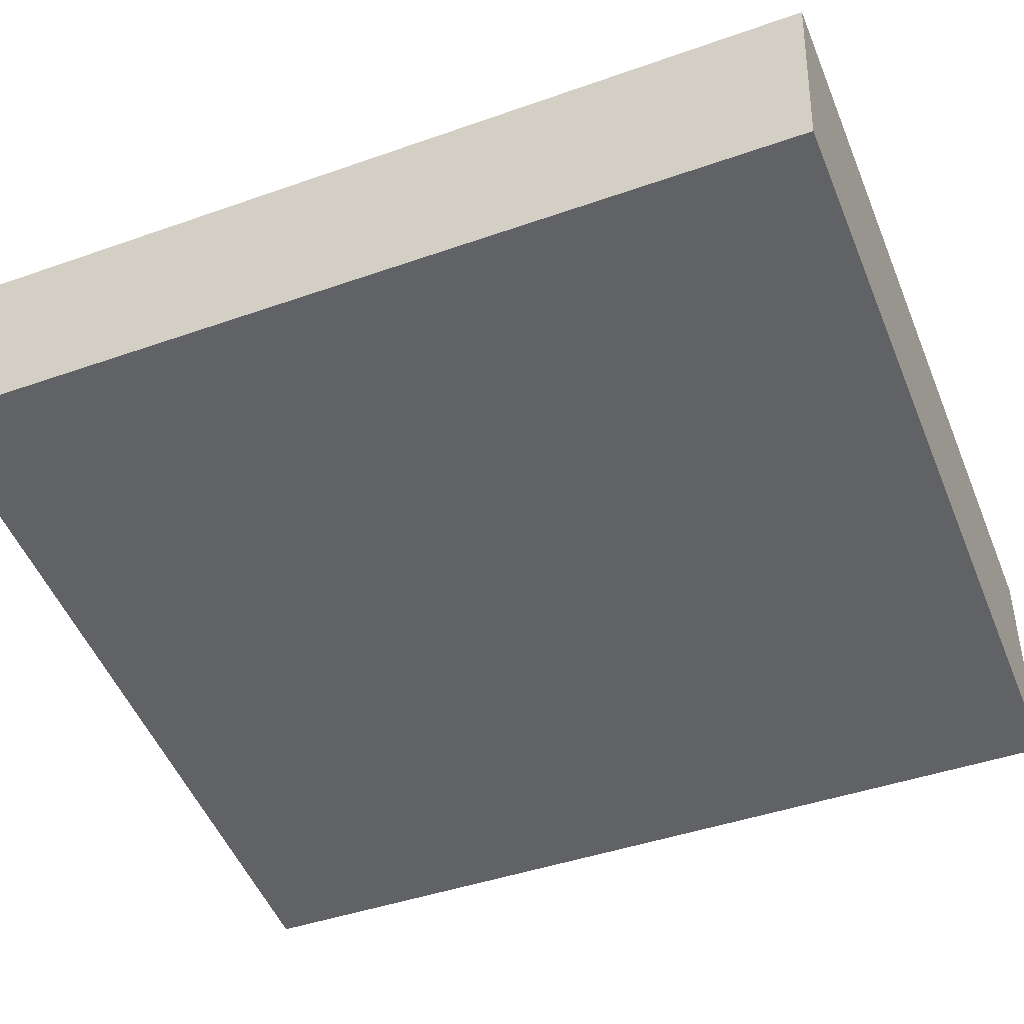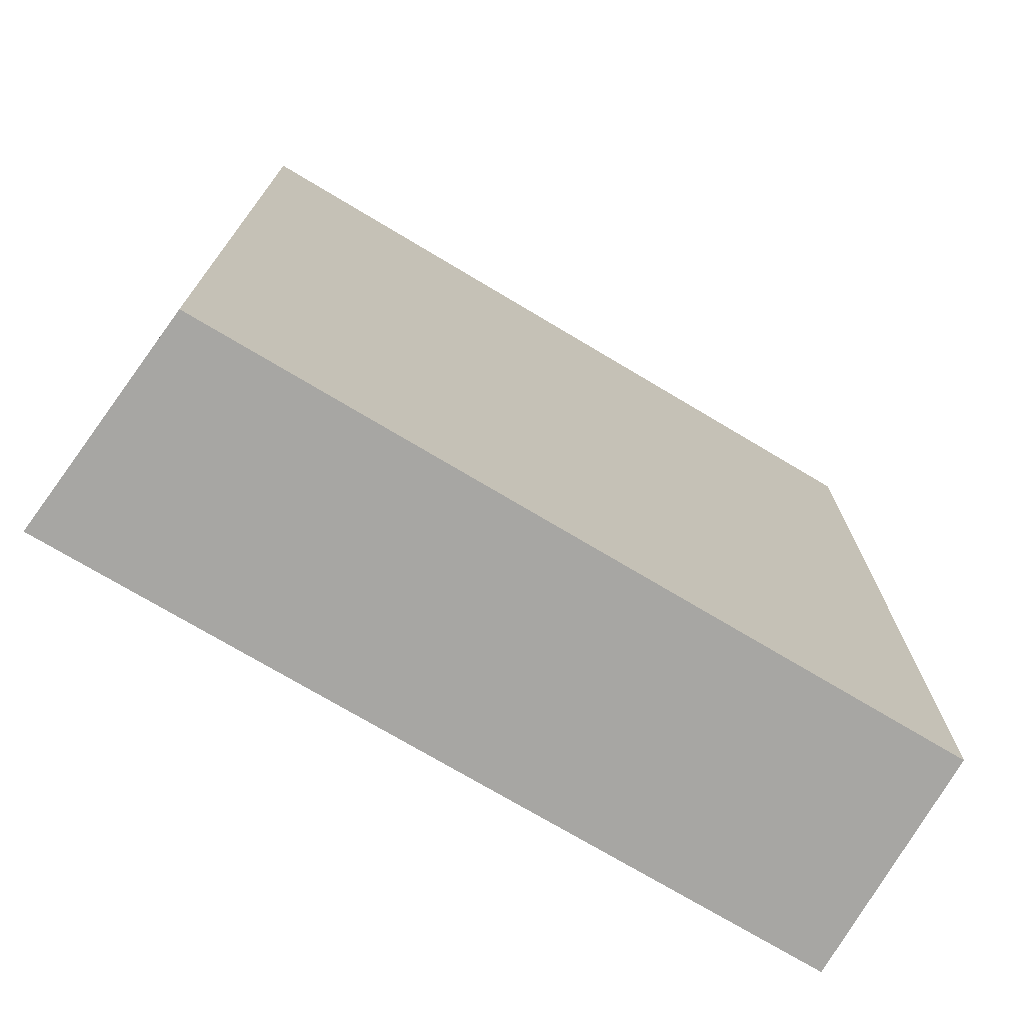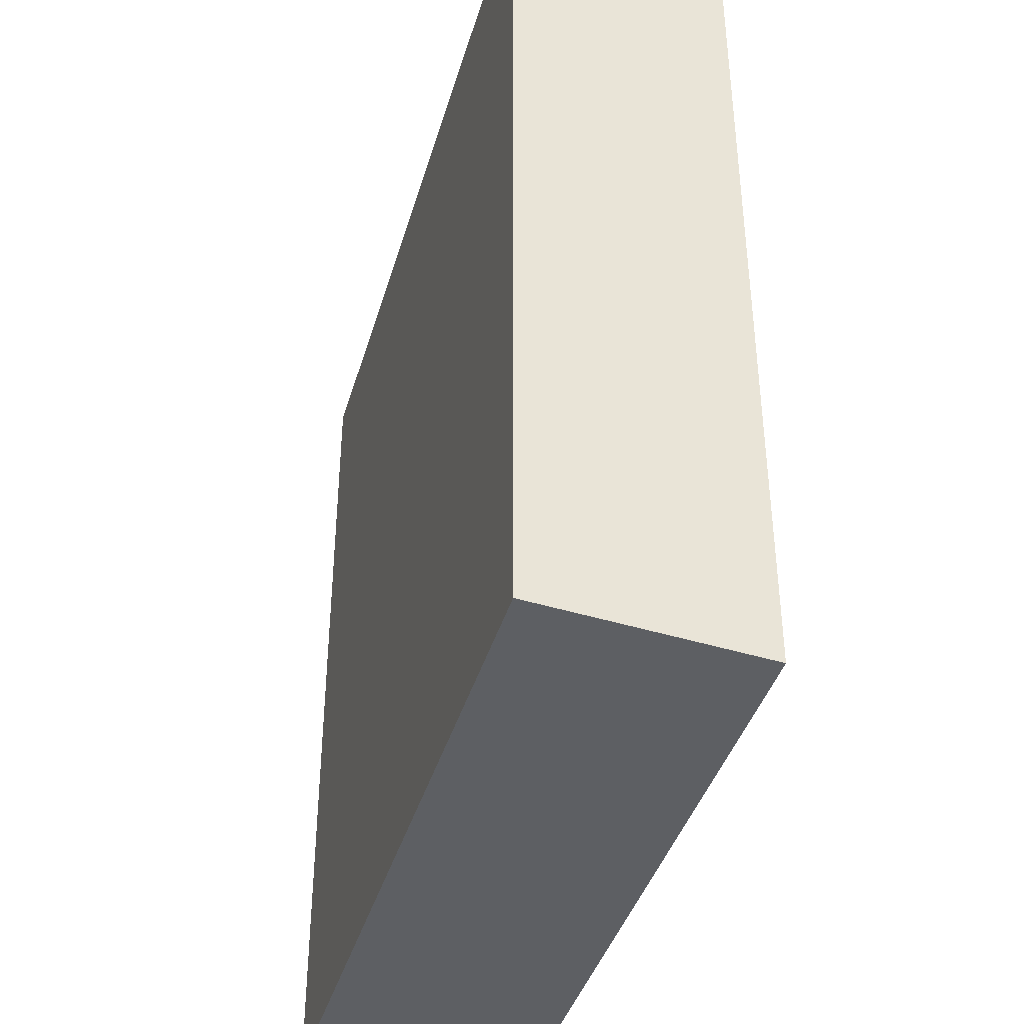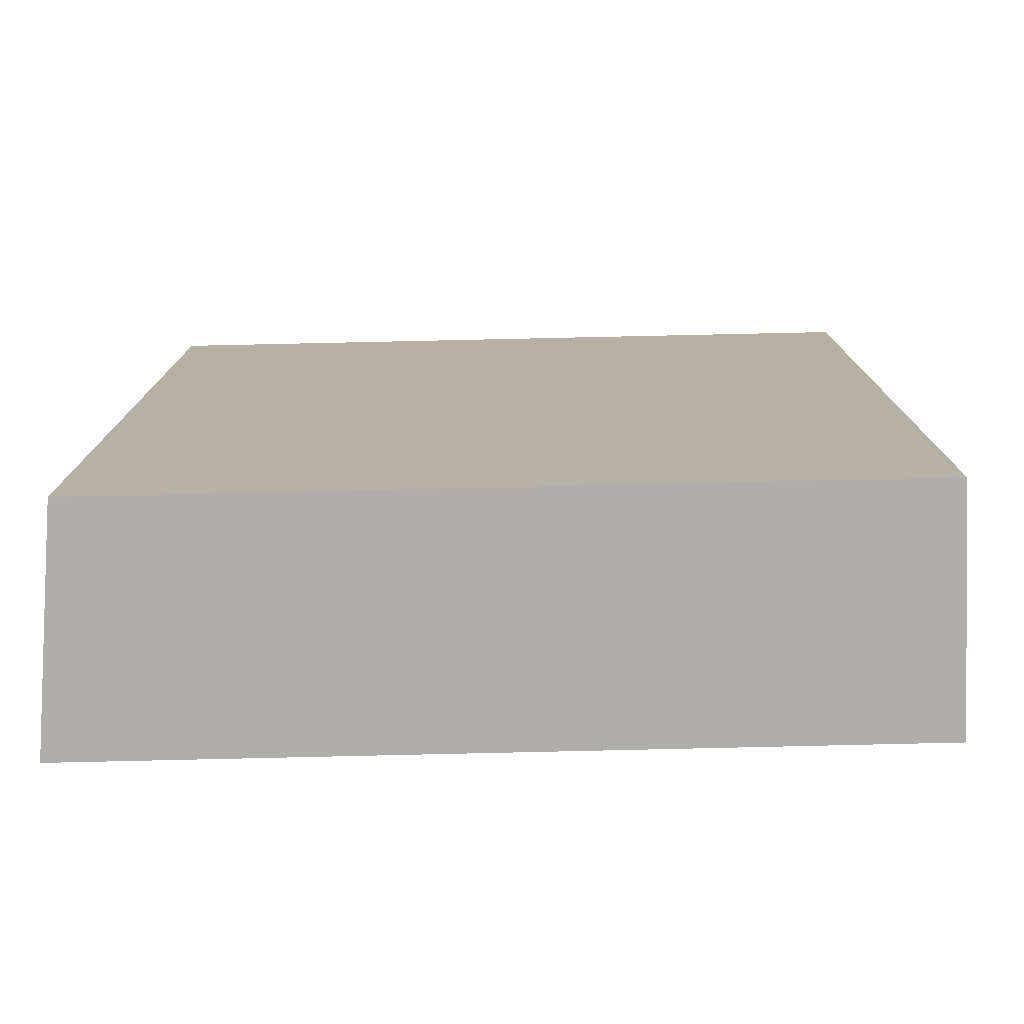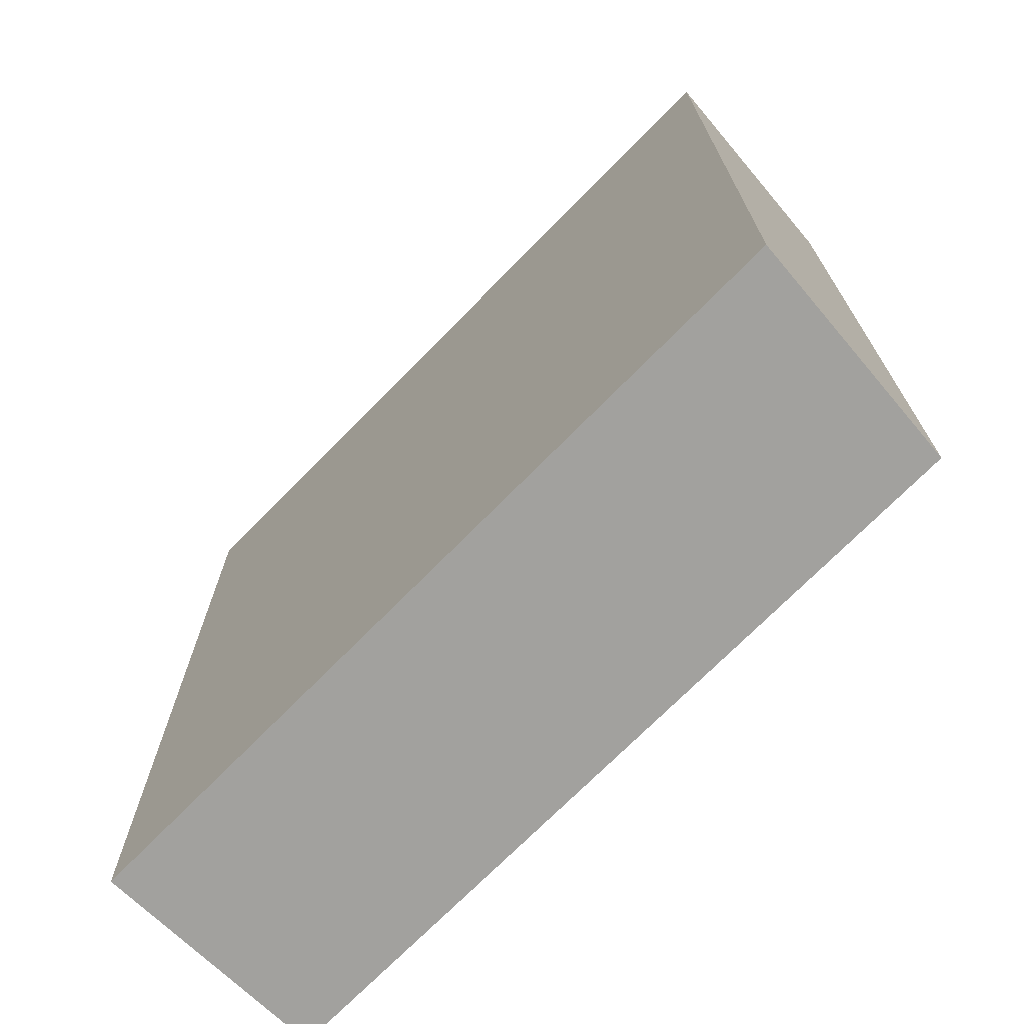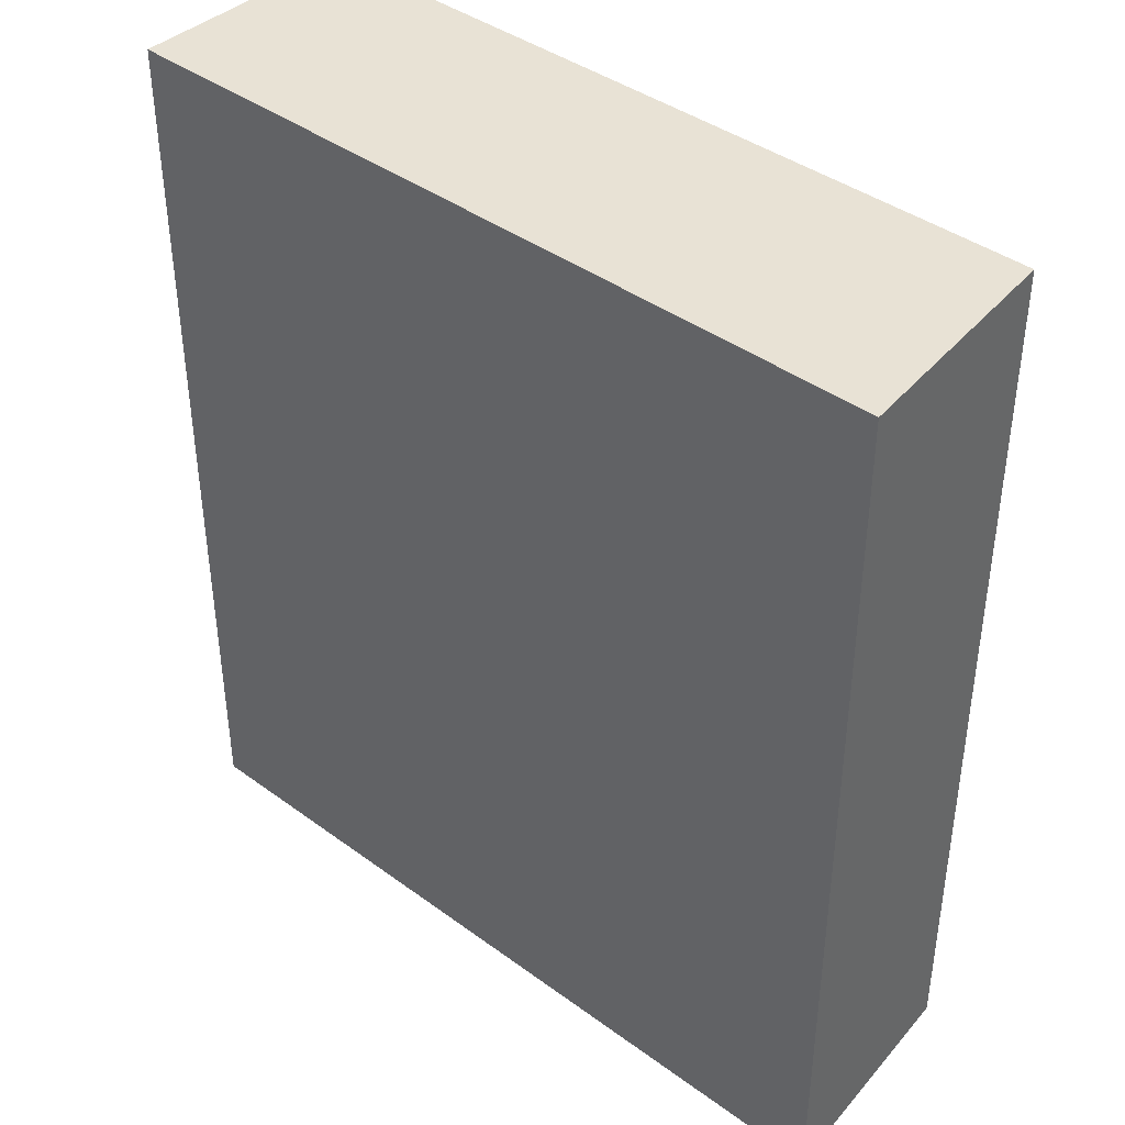
<metadata>
{"format":"obj","ext":"obj","renderer":"f3d","projection":"perspective","resolution":1024,"background":"white","views":[{"elev":-43.9,"azim":112.5,"up":"+Z"},{"elev":-74.1,"azim":-38.5,"up":"+Y"},{"elev":-40.4,"azim":-113.5,"up":"+Y"},{"elev":-77.8,"azim":-6.4,"up":"+Y"},{"elev":-72.0,"azim":-142.2,"up":"+Y"},{"elev":40.9,"azim":-146.0,"up":"+Y"}]}
</metadata>
<code>
v  0.053 4.892 -1.277
v  4.166 4.892 0.56
v  4.356 4.892 -0.693
v  0 4.892 2.995e-16
v  4.166 -3.429e-17 0.56
v  4.356 4.243e-17 -0.693
v  0.053 7.819e-17 -1.277
v  0 0 0
g defaultobject
f 1 2 3
f 2 1 4
f 5 3 2
f 3 5 6
f 6 1 3
f 1 6 7
f 7 4 1
f 4 7 8
f 8 2 4
f 2 8 5
f 5 7 6
f 7 5 8

</code>
